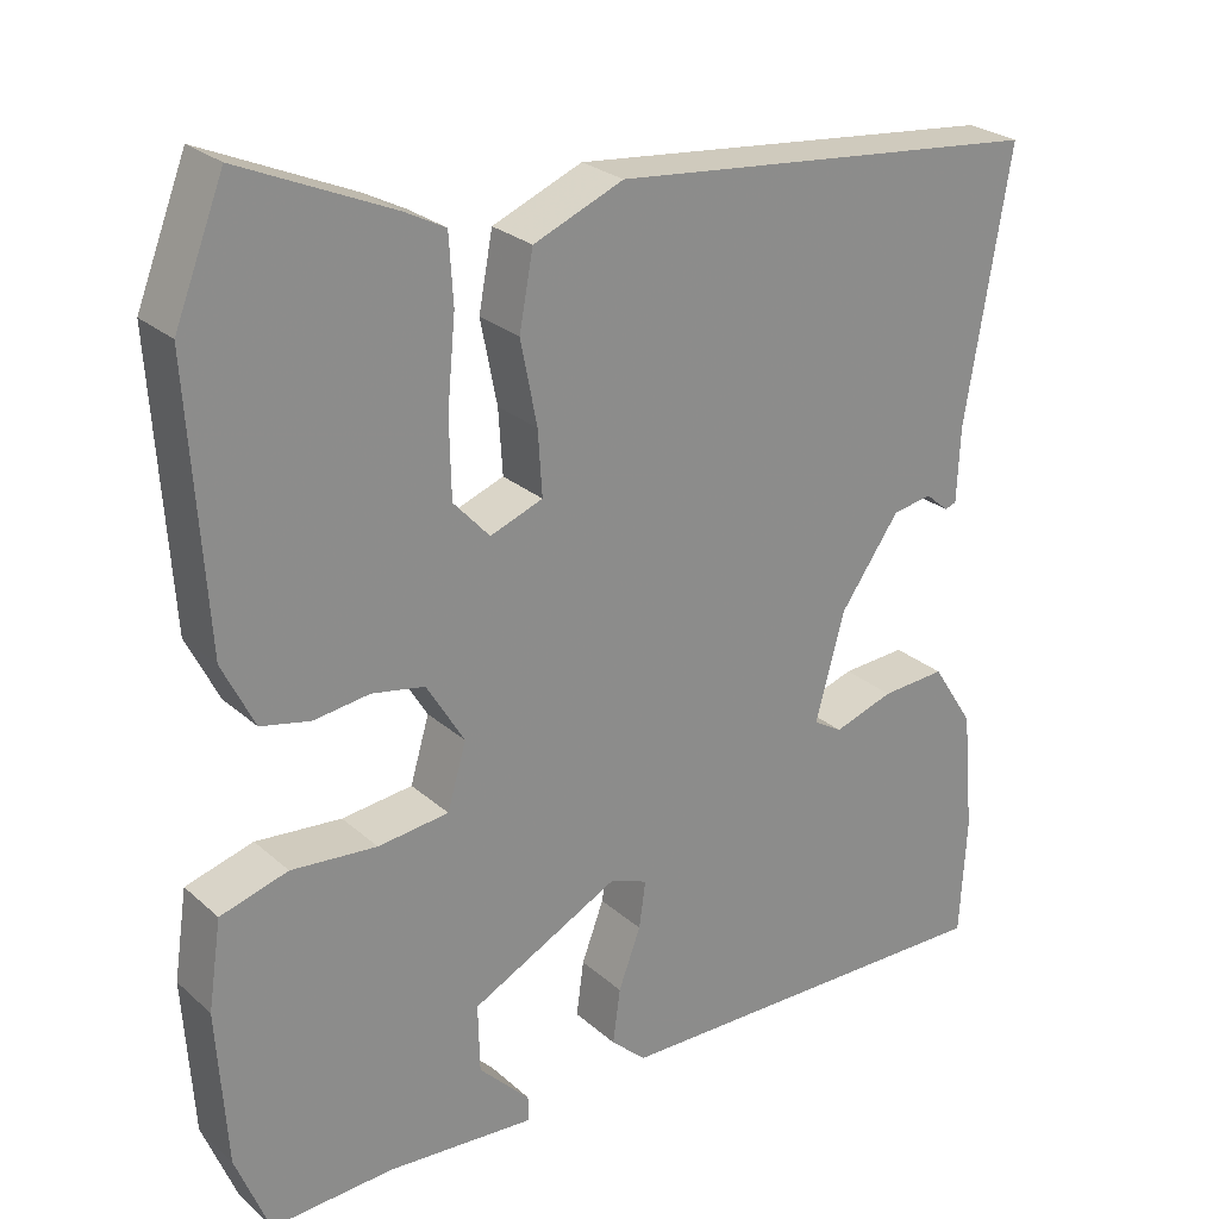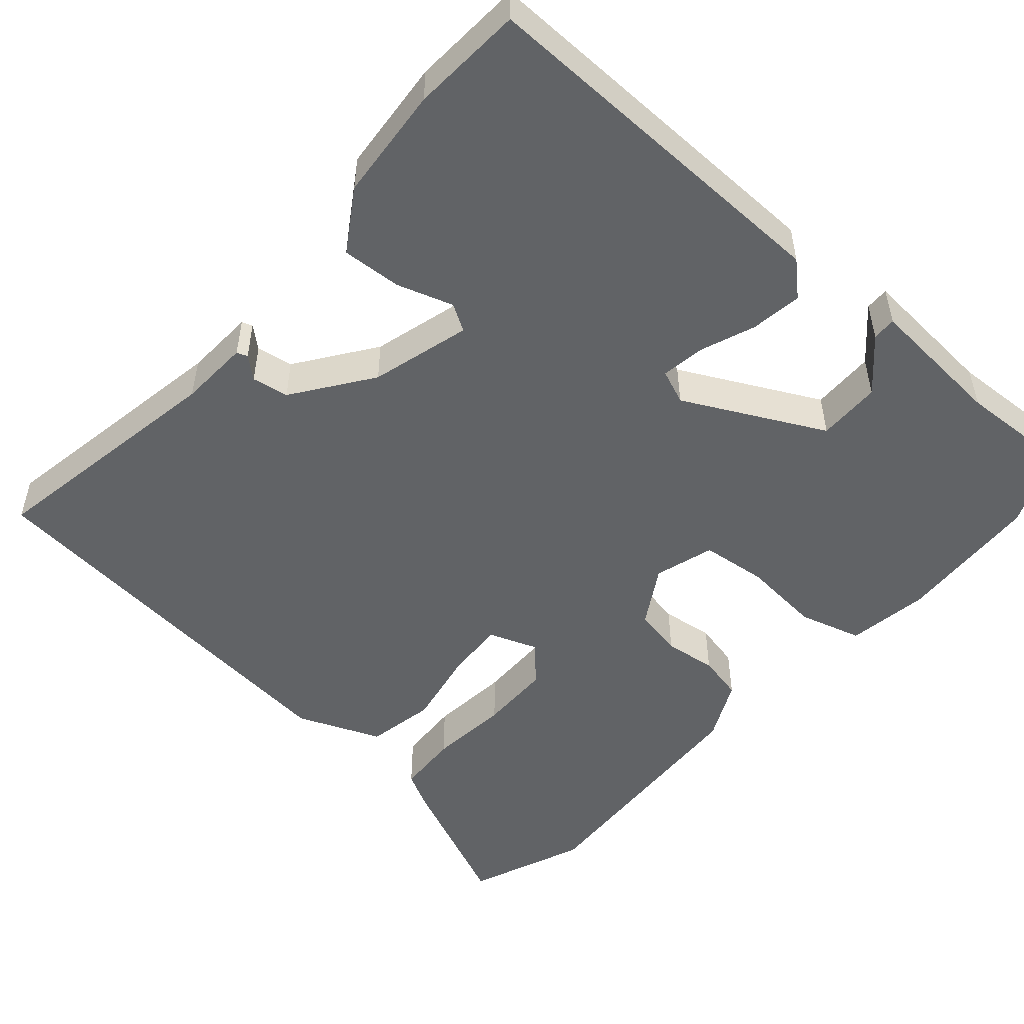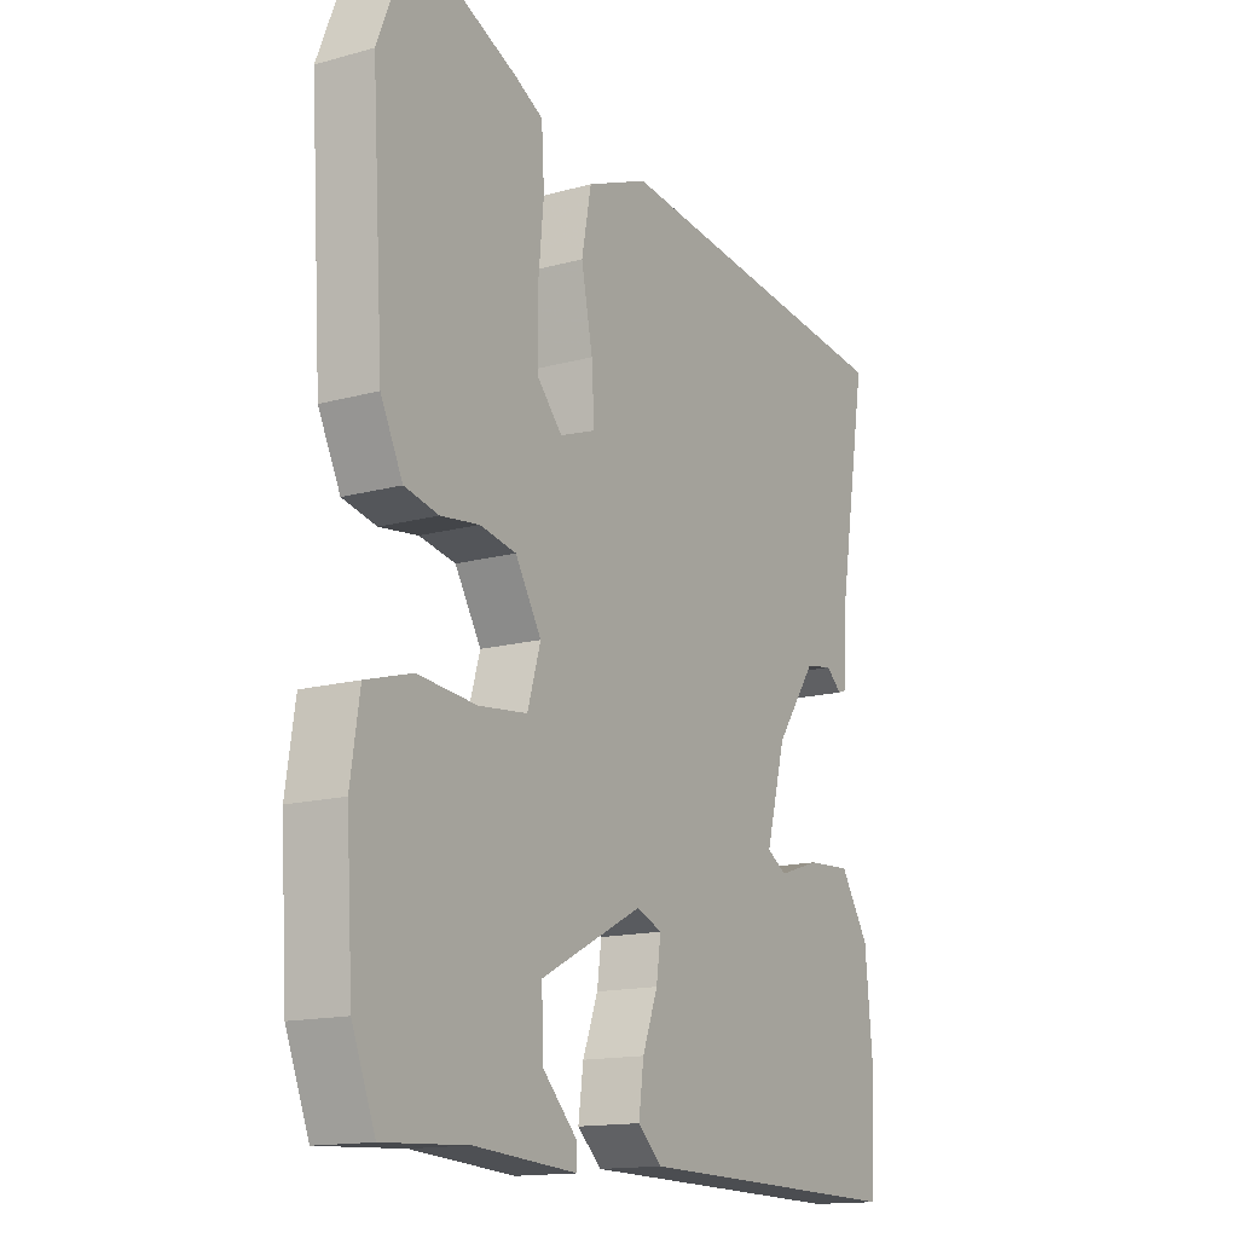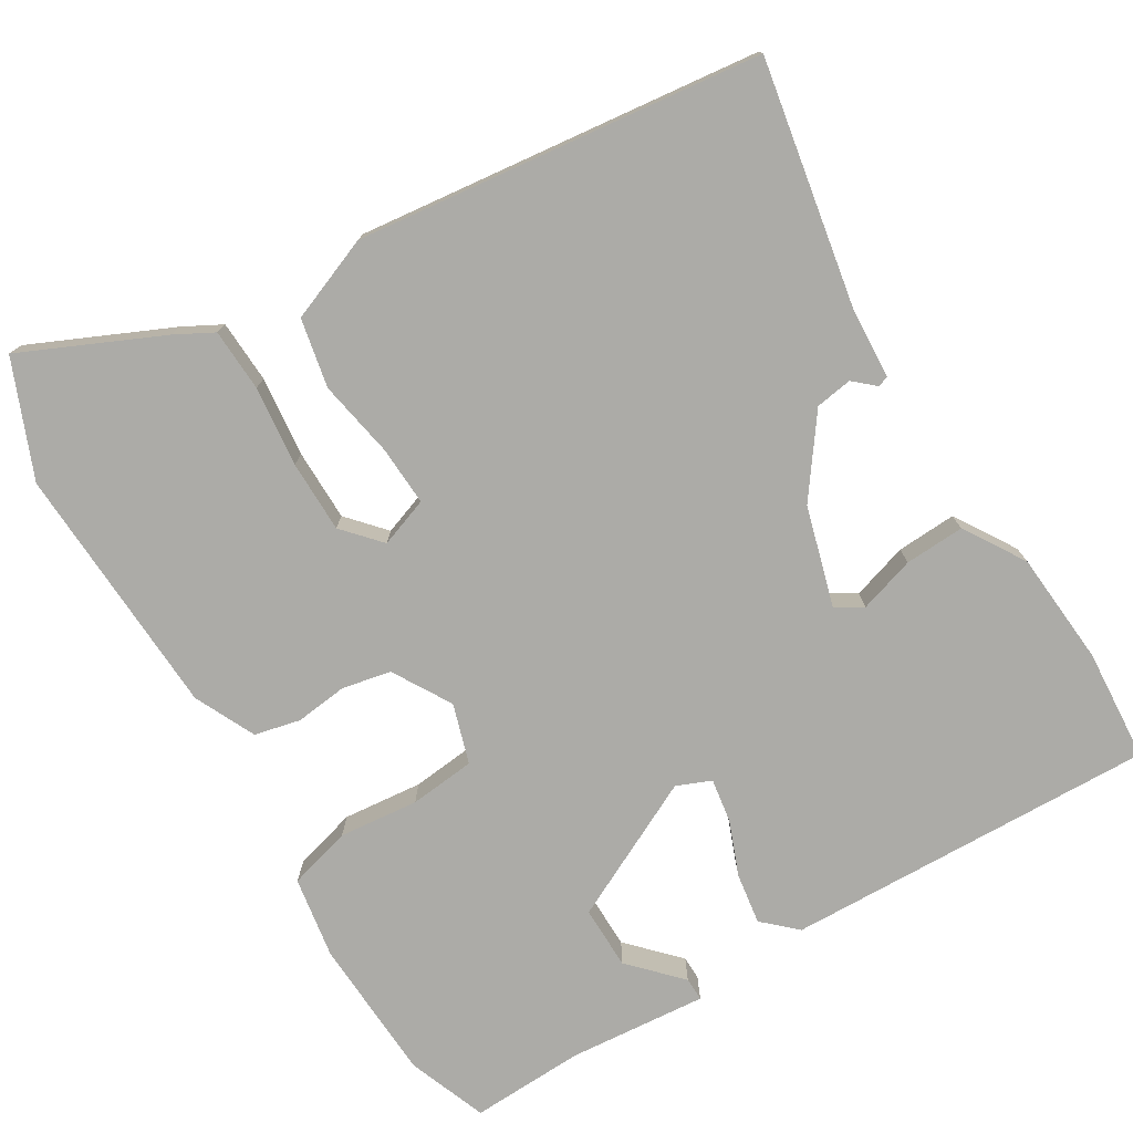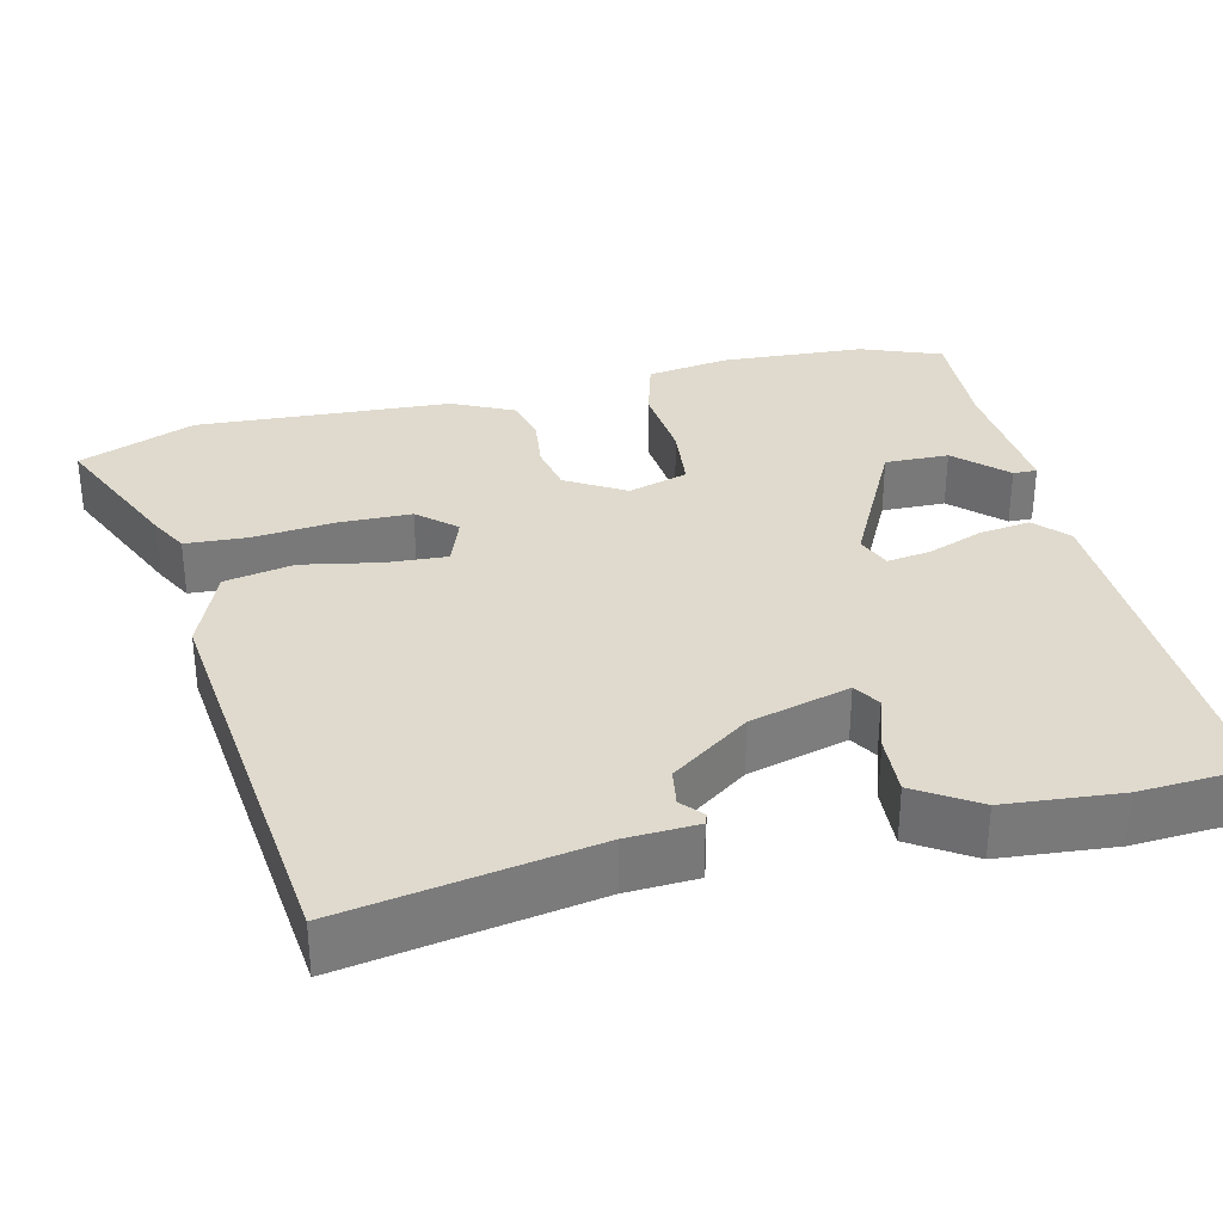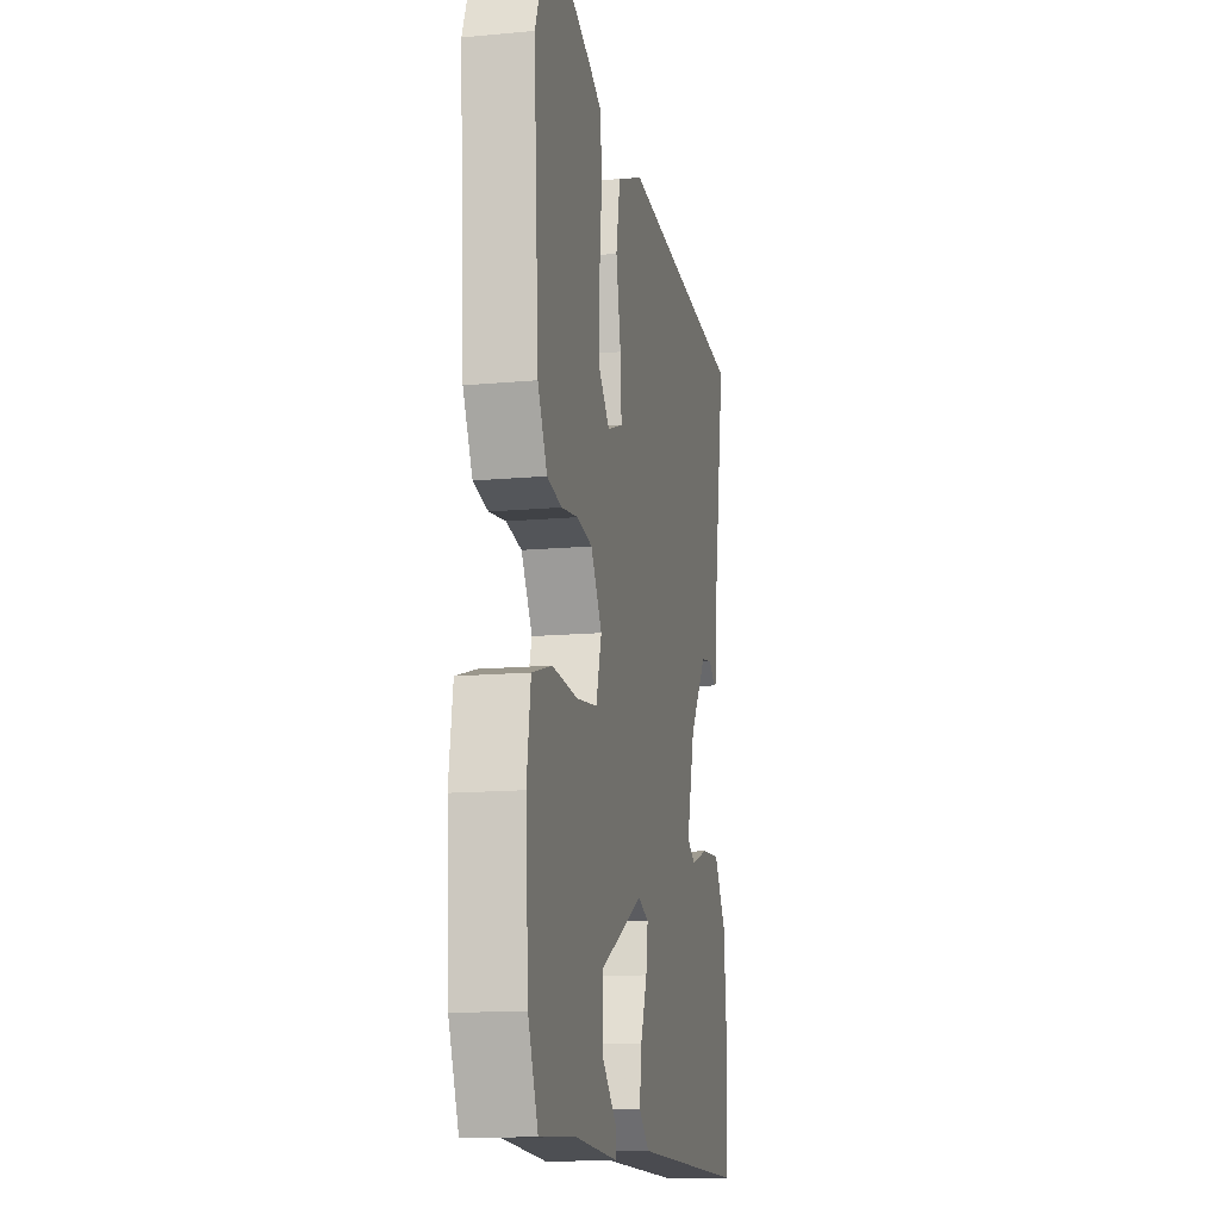
<metadata>
{"format":"obj","ext":"obj","renderer":"f3d","projection":"perspective","resolution":1024,"background":"white","views":[{"elev":26.0,"azim":-36.4,"up":"+Z"},{"elev":-50.8,"azim":138.5,"up":"+Y"},{"elev":-15.1,"azim":-59.5,"up":"+Z"},{"elev":-76.3,"azim":30.3,"up":"+Y"},{"elev":32.6,"azim":76.2,"up":"+Y"},{"elev":-13.6,"azim":-78.2,"up":"+Z"}]}
</metadata>
<code>
v 0.509 0.07 0.452
v 0.455 0.07 0.13
v 0.451 0.07 0.038
v 0.437 0.07 0.033
v 0.409 0.07 0.057
v 0.361 0.07 0.049
v 0.289 0.07 -0.053
v 0.254 0.07 -0.183
v 0.289 0.07 -0.204
v 0.362 0.07 -0.18
v 0.44 0.07 -0.175
v 0.491 0.07 -0.254
v 0.505 0.07 -0.403
v 0.497 0.07 -0.549
v 0.011 0.07 -0.541
v -0.032 0.07 -0.502
v -0.023 0.07 -0.435
v 0.004 0.07 -0.363
v 0.012 0.07 -0.306
v -0.033 0.07 -0.288
v -0.214 0.07 -0.381
v -0.212 0.07 -0.464
v -0.15 0.07 -0.527
v -0.149 0.07 -0.558
v -0.33 0.07 -0.545
v -0.479 0.07 -0.553
v -0.52 0.07 -0.45
v -0.532 0.07 -0.262
v -0.516 0.07 -0.155
v -0.434 0.07 -0.131
v -0.33 0.07 -0.14
v -0.244 0.07 -0.13
v -0.221 0.07 -0.052
v -0.267 0.07 0.024
v -0.331 0.07 0.036
v -0.399 0.07 0.027
v -0.459 0.07 0.04
v -0.498 0.07 0.119
v -0.519 0.07 0.451
v -0.459 0.07 0.603
v -0.276 0.07 0.523
v -0.226 0.07 0.497
v -0.221 0.07 0.415
v -0.231 0.07 0.31
v -0.229 0.07 0.216
v -0.185 0.07 0.168
v -0.121 0.07 0.192
v -0.126 0.07 0.27
v -0.146 0.07 0.371
v -0.129 0.07 0.461
v -0.02 0.07 0.506
v 0.509 0 0.452
v 0.455 0 0.13
v 0.451 0 0.038
v 0.437 0 0.033
v 0.409 0 0.057
v 0.361 0 0.049
v 0.289 0 -0.053
v 0.254 0 -0.183
v 0.289 0 -0.204
v 0.362 0 -0.18
v 0.44 0 -0.175
v 0.491 0 -0.254
v 0.505 0 -0.403
v 0.497 0 -0.549
v 0.011 0 -0.541
v -0.032 0 -0.502
v -0.023 0 -0.435
v 0.004 0 -0.363
v 0.012 0 -0.306
v -0.033 0 -0.288
v -0.214 0 -0.381
v -0.212 0 -0.464
v -0.15 0 -0.527
v -0.149 0 -0.558
v -0.33 0 -0.545
v -0.479 0 -0.553
v -0.52 0 -0.45
v -0.532 0 -0.262
v -0.516 0 -0.155
v -0.434 0 -0.131
v -0.33 0 -0.14
v -0.244 0 -0.13
v -0.221 0 -0.052
v -0.267 0 0.024
v -0.331 0 0.036
v -0.399 0 0.027
v -0.459 0 0.04
v -0.498 0 0.119
v -0.519 0 0.451
v -0.459 0 0.603
v -0.276 0 0.523
v -0.226 0 0.497
v -0.221 0 0.415
v -0.231 0 0.31
v -0.229 0 0.216
v -0.185 0 0.168
v -0.121 0 0.192
v -0.126 0 0.27
v -0.146 0 0.371
v -0.129 0 0.461
v -0.02 0 0.506
f 51 1 2
f 50 51 2
f 49 50 2
f 48 49 2
f 47 48 2
f 46 47 2
f 42 43 44
f 41 42 44
f 40 41 44
f 39 40 44
f 38 39 44
f 37 38 44
f 36 37 44
f 35 36 44
f 34 35 44 45
f 33 34 45 46
f 29 30 31
f 28 29 31
f 27 28 31
f 26 27 31
f 25 26 31
f 25 31 32
f 22 23 24 25
f 21 22 25 32
f 20 21 32 33
f 16 17 18
f 15 16 18
f 14 15 18
f 13 14 18
f 12 13 18
f 11 12 18
f 10 11 18
f 9 10 18
f 8 9 18 19
f 20 33 46
f 19 20 46
f 8 19 46
f 7 8 46
f 3 4 5
f 2 3 5
f 46 2 5 6
f 6 7 46
f 53 52 102
f 53 102 101
f 53 101 100
f 53 100 99
f 53 99 98
f 53 98 97
f 95 94 93
f 95 93 92
f 95 92 91
f 95 91 90
f 95 90 89
f 95 89 88
f 95 88 87
f 95 87 86
f 96 95 86 85
f 97 96 85 84
f 82 81 80
f 82 80 79
f 82 79 78
f 82 78 77
f 82 77 76
f 83 82 76
f 76 75 74 73
f 83 76 73 72
f 84 83 72 71
f 69 68 67
f 69 67 66
f 69 66 65
f 69 65 64
f 69 64 63
f 69 63 62
f 69 62 61
f 69 61 60
f 70 69 60 59
f 97 84 71
f 97 71 70
f 97 70 59
f 97 59 58
f 56 55 54
f 56 54 53
f 57 56 53 97
f 97 58 57
f 1 52 53 2
f 2 53 54 3
f 3 54 55 4
f 4 55 56 5
f 5 56 57 6
f 6 57 58 7
f 7 58 59 8
f 8 59 60 9
f 9 60 61 10
f 10 61 62 11
f 11 62 63 12
f 12 63 64 13
f 13 64 65 14
f 14 65 66 15
f 15 66 67 16
f 16 67 68 17
f 17 68 69 18
f 18 69 70 19
f 19 70 71 20
f 20 71 72 21
f 21 72 73 22
f 22 73 74 23
f 23 74 75 24
f 24 75 76 25
f 25 76 77 26
f 26 77 78 27
f 27 78 79 28
f 28 79 80 29
f 29 80 81 30
f 30 81 82 31
f 31 82 83 32
f 32 83 84 33
f 33 84 85 34
f 34 85 86 35
f 35 86 87 36
f 36 87 88 37
f 37 88 89 38
f 38 89 90 39
f 39 90 91 40
f 40 91 92 41
f 41 92 93 42
f 42 93 94 43
f 43 94 95 44
f 44 95 96 45
f 45 96 97 46
f 46 97 98 47
f 47 98 99 48
f 48 99 100 49
f 49 100 101 50
f 50 101 102 51
f 51 102 52 1

</code>
